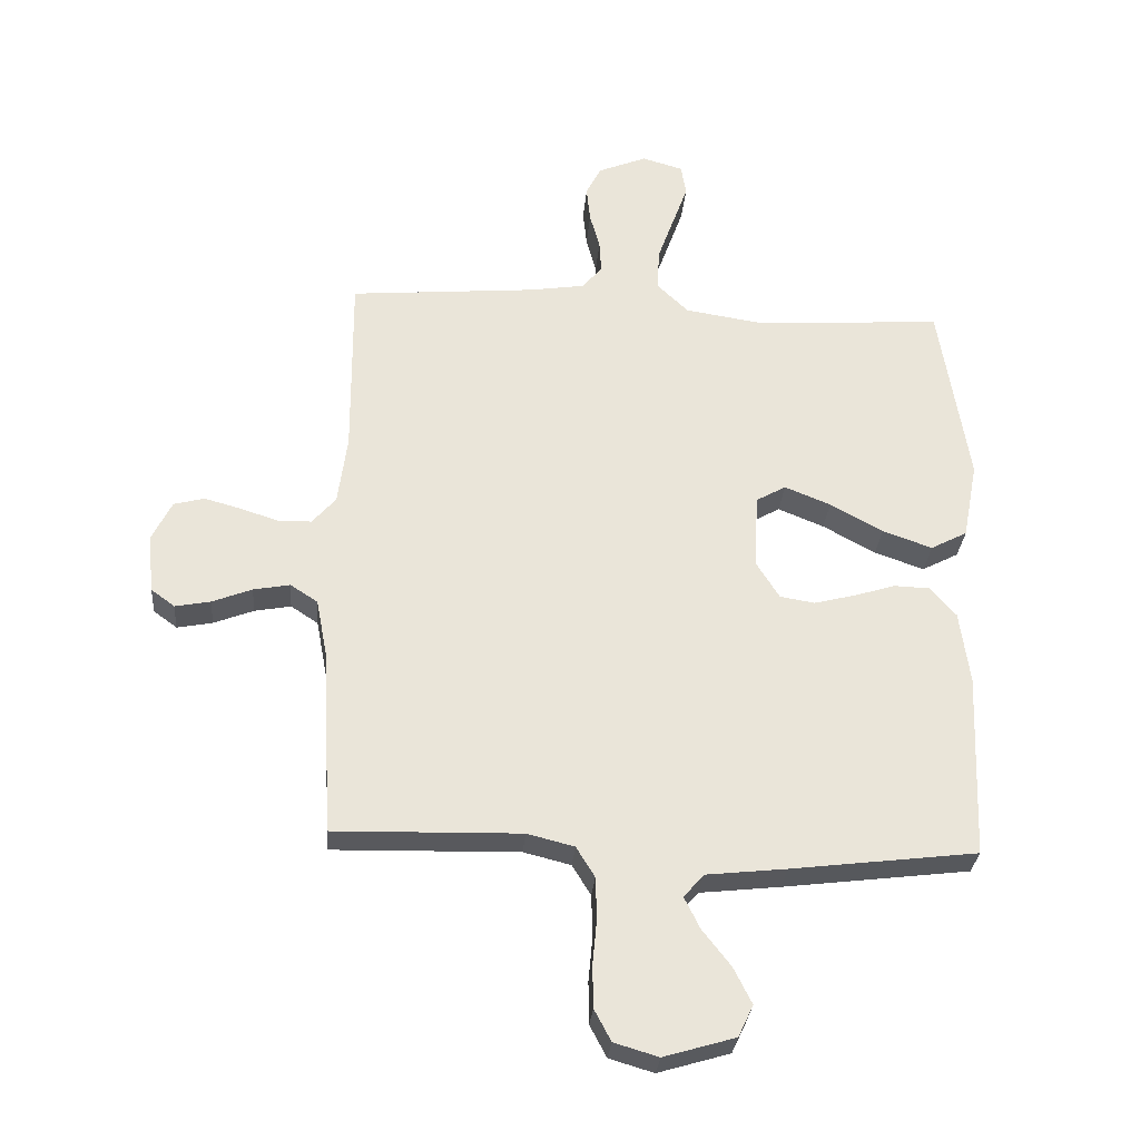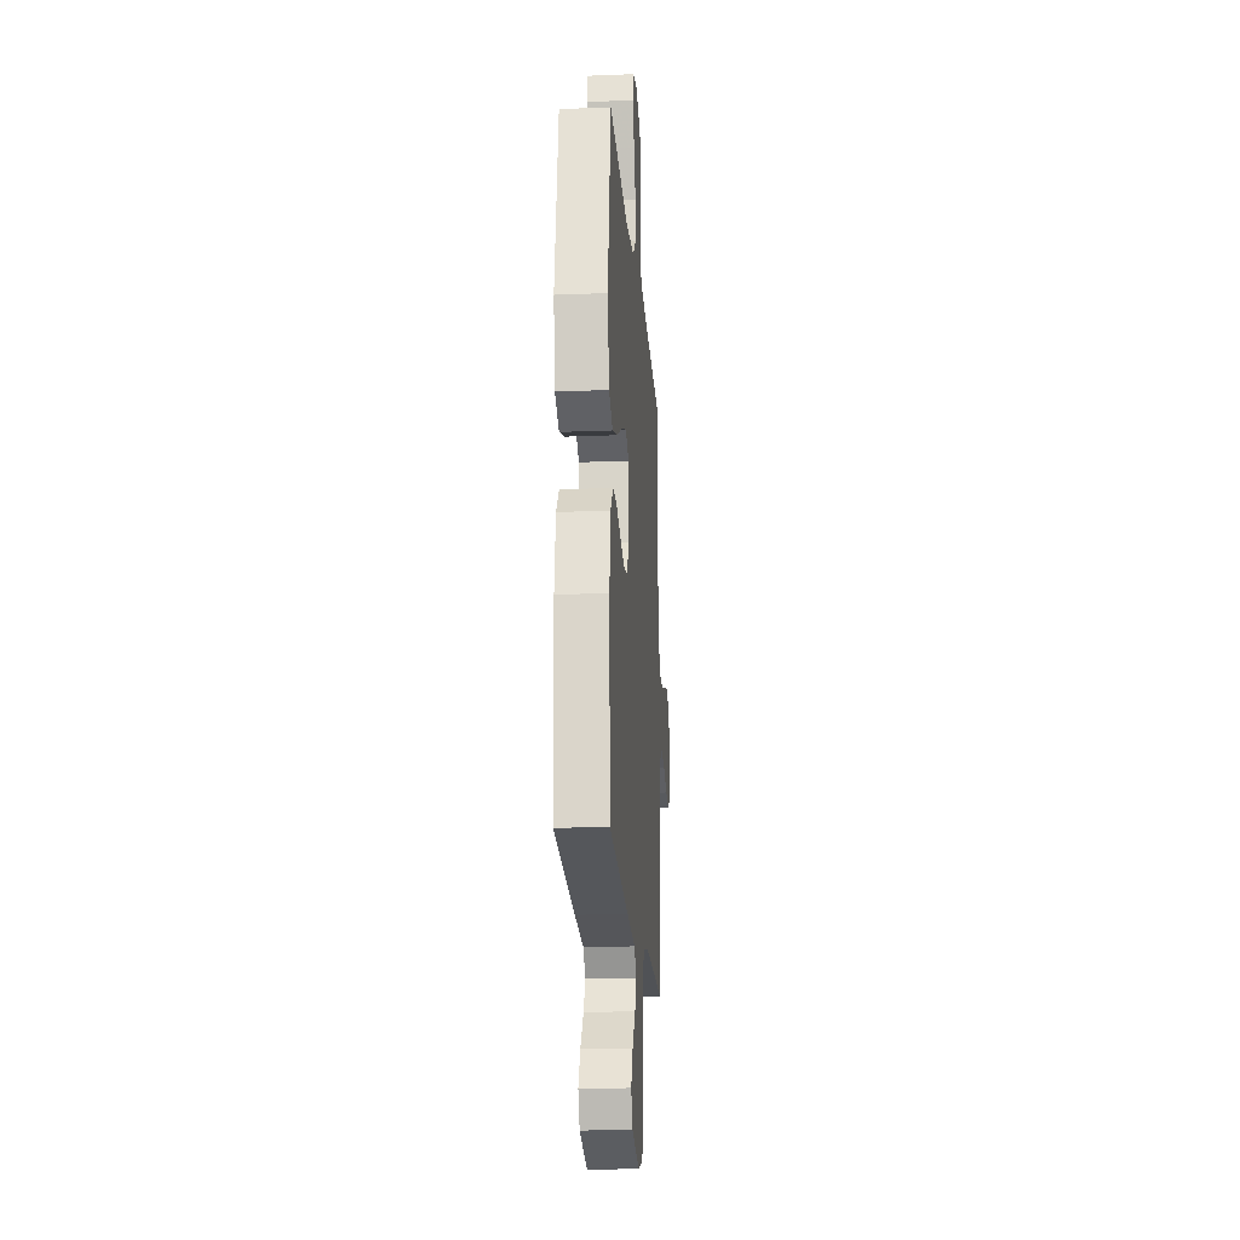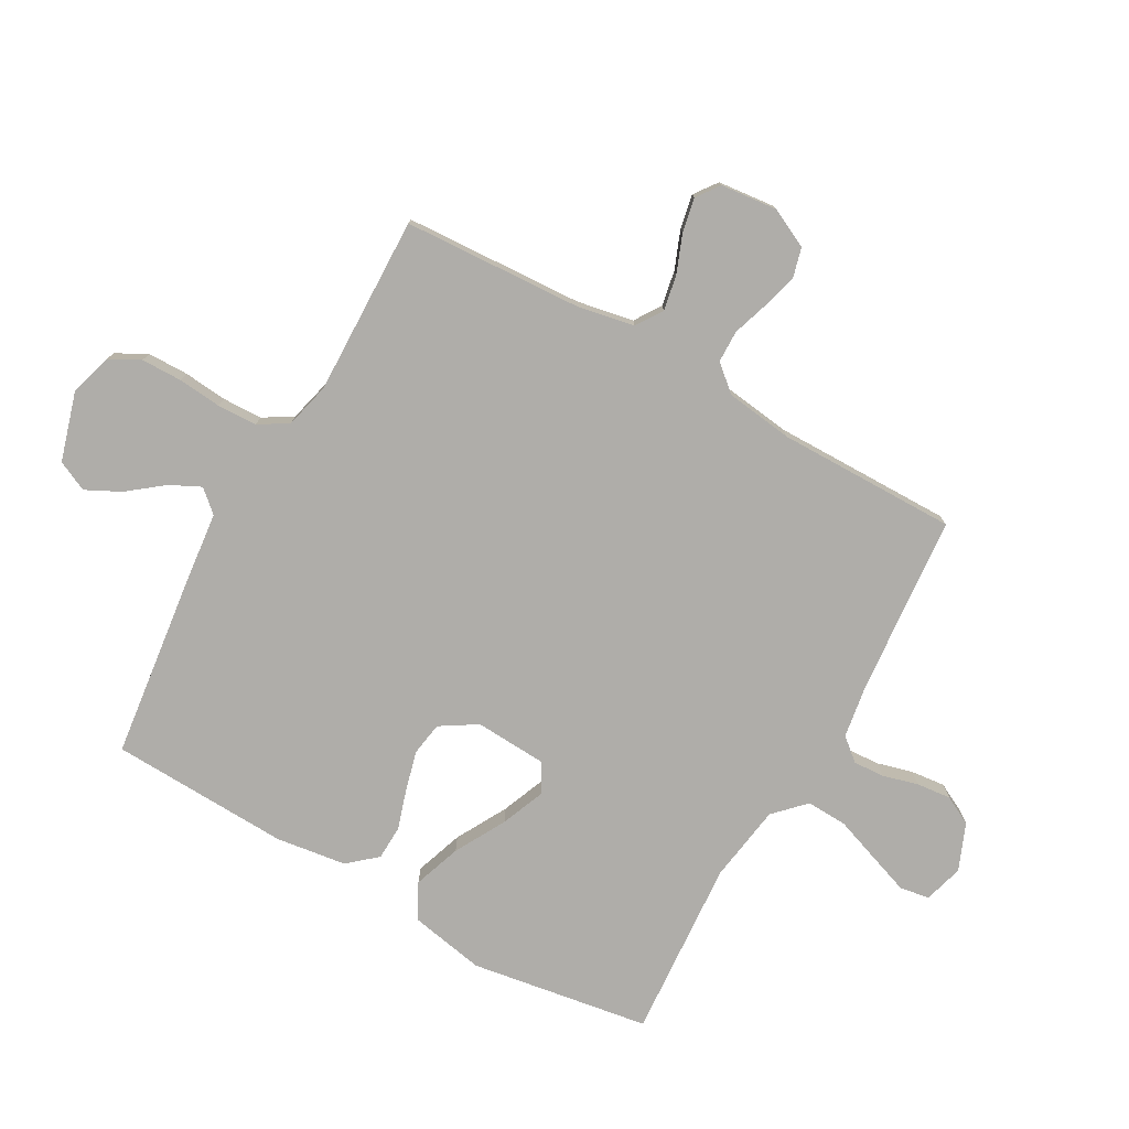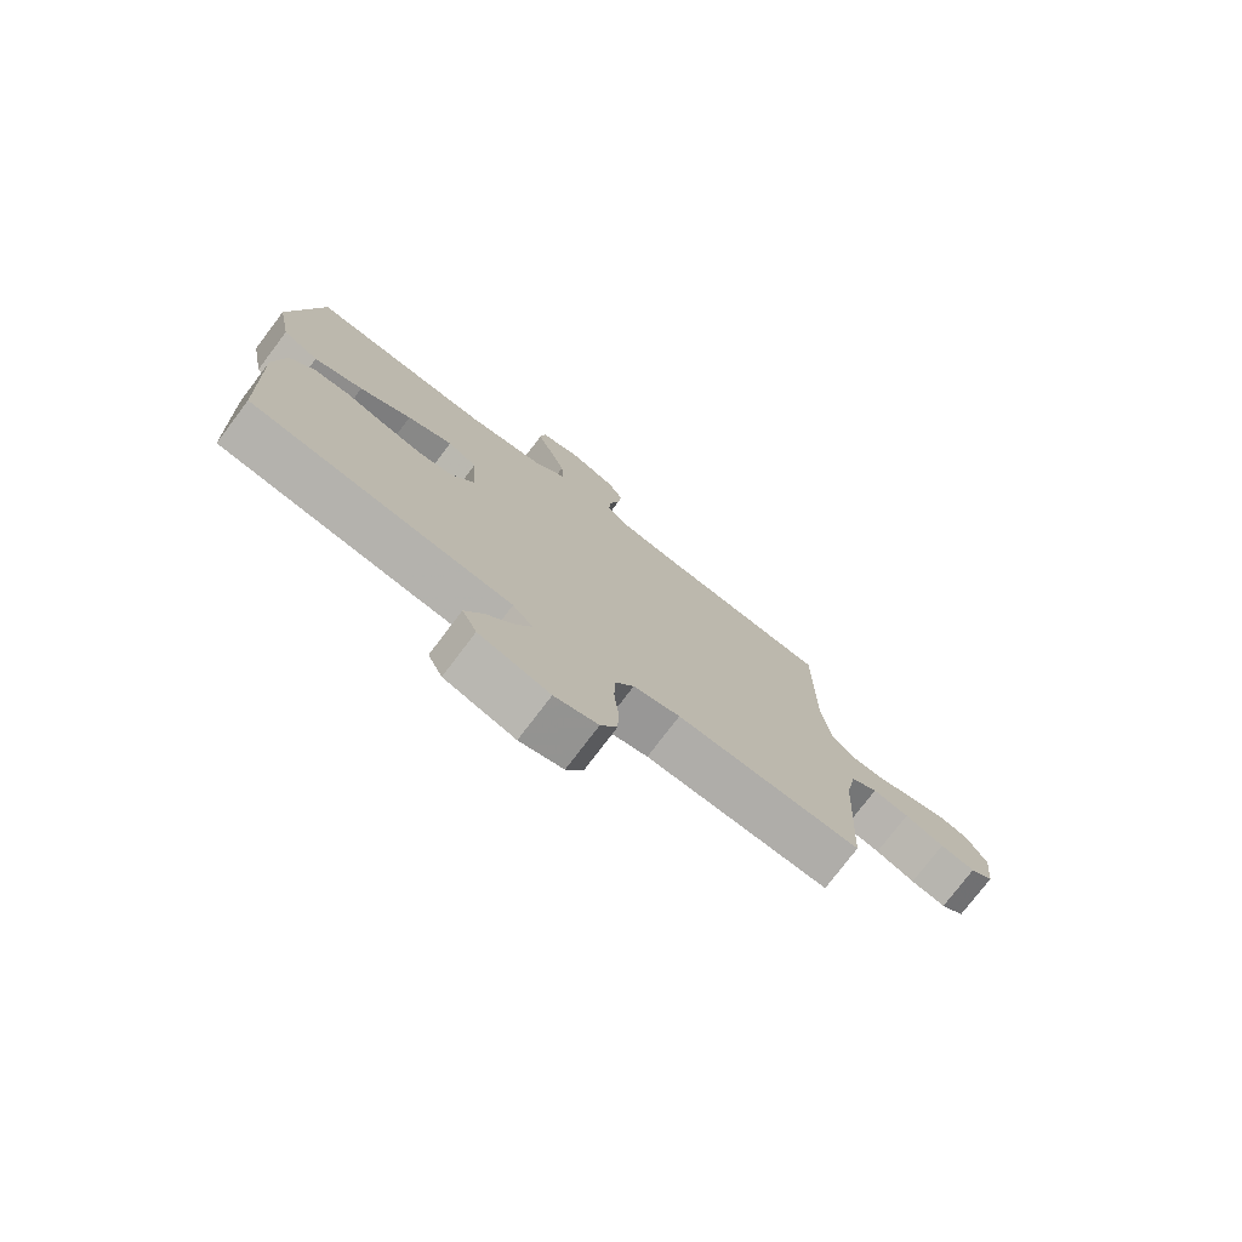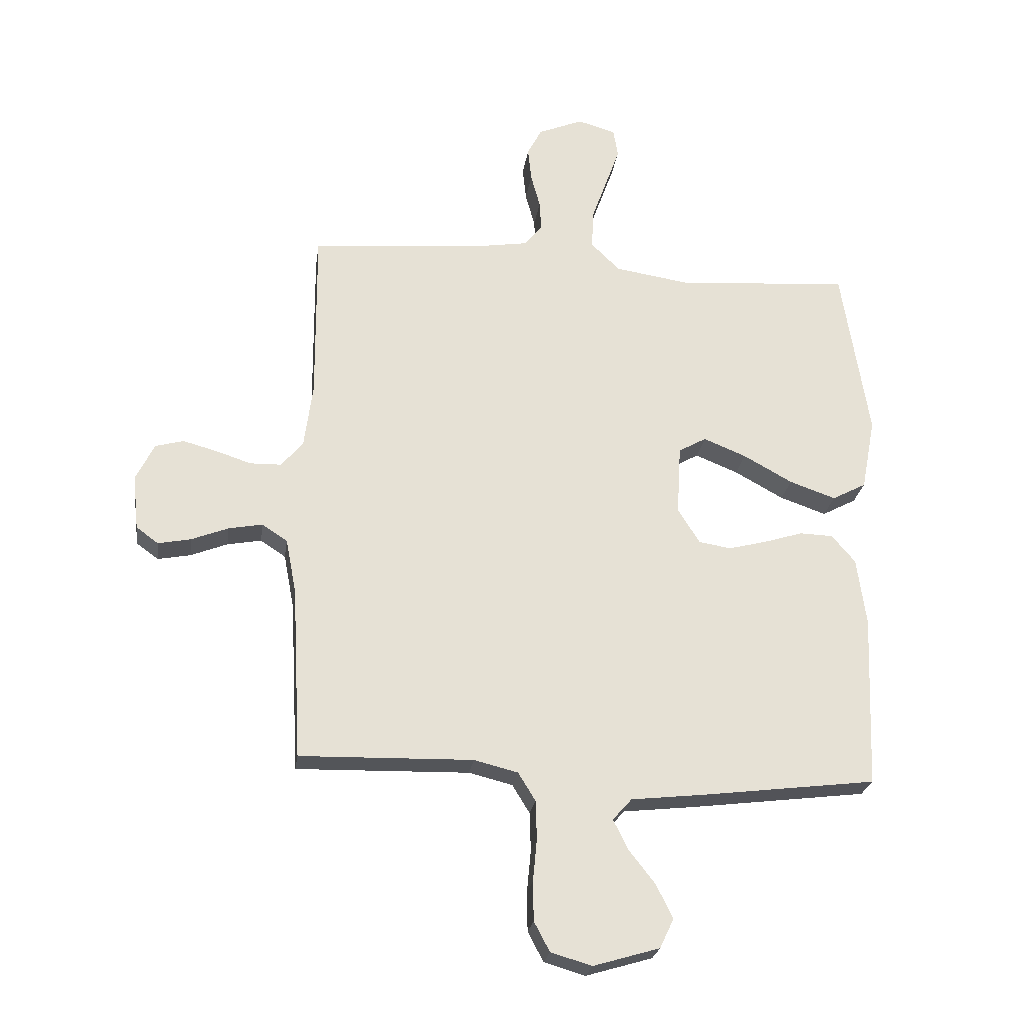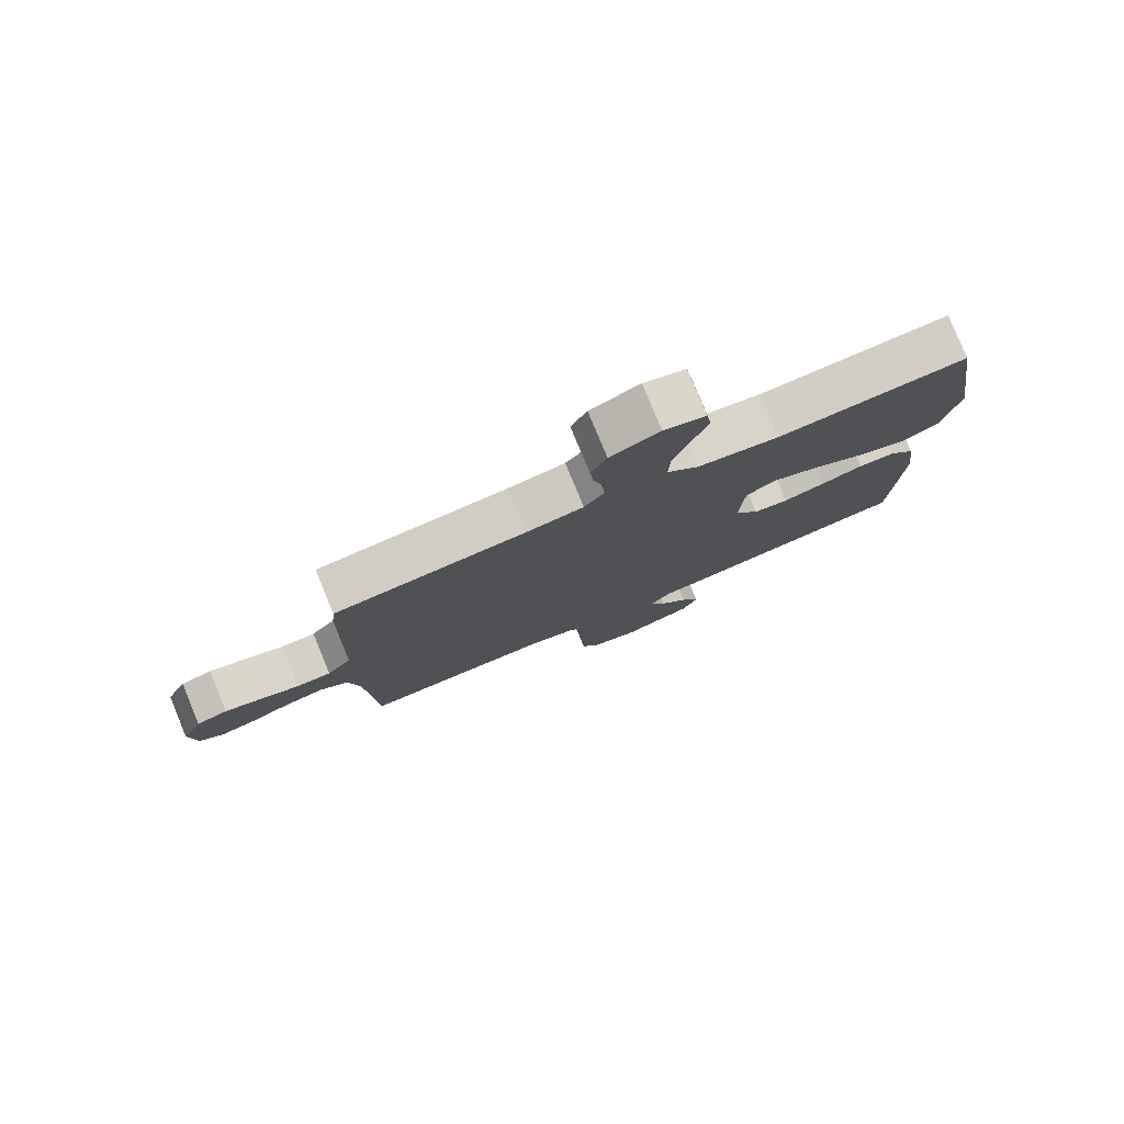
<metadata>
{"format":"obj","ext":"obj","renderer":"f3d","projection":"perspective","resolution":1024,"background":"white","views":[{"elev":-30.1,"azim":-4.7,"up":"+Z"},{"elev":-19.6,"azim":94.3,"up":"+Z"},{"elev":-77.4,"azim":-119.3,"up":"+Y"},{"elev":-76.7,"azim":142.8,"up":"+Z"},{"elev":-24.7,"azim":-8.0,"up":"+Z"},{"elev":79.1,"azim":-22.4,"up":"+Z"}]}
</metadata>
<code>
v 0.5 0.07 0.5
v 0.547 0.07 0.2
v 0.523 0.07 0.074
v 0.464 0.07 0.043
v 0.384 0.07 0.071
v 0.299 0.07 0.118
v 0.225 0.07 0.148
v 0.177 0.07 0.121
v 0.17 0.07 0
v 0.208 0.07 -0.061
v 0.264 0.07 -0.07
v 0.33 0.07 -0.053
v 0.397 0.07 -0.032
v 0.455 0.07 -0.034
v 0.496 0.07 -0.082
v 0.512 0.07 -0.2
v 0.5 0.07 -0.5
v 0.2 0.07 -0.537
v 0.072 0.07 -0.551
v 0.039 0.07 -0.588
v 0.064 0.07 -0.639
v 0.11 0.07 -0.698
v 0.139 0.07 -0.756
v 0.115 0.07 -0.807
v 0 0.07 -0.841
v -0.071 0.07 -0.82
v -0.098 0.07 -0.769
v -0.099 0.07 -0.701
v -0.092 0.07 -0.628
v -0.094 0.07 -0.561
v -0.124 0.07 -0.512
v -0.2 0.07 -0.493
v -0.5 0.07 -0.5
v -0.516 0.07 -0.2
v -0.534 0.07 -0.105
v -0.578 0.07 -0.076
v -0.637 0.07 -0.087
v -0.701 0.07 -0.112
v -0.758 0.07 -0.123
v -0.796 0.07 -0.095
v -0.806 0.07 0
v -0.774 0.07 0.065
v -0.725 0.07 0.078
v -0.666 0.07 0.062
v -0.605 0.07 0.042
v -0.551 0.07 0.043
v -0.513 0.07 0.087
v -0.498 0.07 0.2
v -0.5 0.07 0.5
v -0.2 0.07 0.526
v -0.11 0.07 0.54
v -0.078 0.07 0.578
v -0.081 0.07 0.63
v -0.097 0.07 0.689
v -0.103 0.07 0.747
v -0.078 0.07 0.795
v 0 0.07 0.827
v 0.066 0.07 0.808
v 0.074 0.07 0.758
v 0.05 0.07 0.691
v 0.023 0.07 0.616
v 0.02 0.07 0.548
v 0.07 0.07 0.499
v 0.2 0.07 0.479
v 0.5 0 0.5
v 0.547 0 0.2
v 0.523 0 0.074
v 0.464 0 0.043
v 0.384 0 0.071
v 0.299 0 0.118
v 0.225 0 0.148
v 0.177 0 0.121
v 0.17 0 0
v 0.208 0 -0.061
v 0.264 0 -0.07
v 0.33 0 -0.053
v 0.397 0 -0.032
v 0.455 0 -0.034
v 0.496 0 -0.082
v 0.512 0 -0.2
v 0.5 0 -0.5
v 0.2 0 -0.537
v 0.072 0 -0.551
v 0.039 0 -0.588
v 0.064 0 -0.639
v 0.11 0 -0.698
v 0.139 0 -0.756
v 0.115 0 -0.807
v 0 0 -0.841
v -0.071 0 -0.82
v -0.098 0 -0.769
v -0.099 0 -0.701
v -0.092 0 -0.628
v -0.094 0 -0.561
v -0.124 0 -0.512
v -0.2 0 -0.493
v -0.5 0 -0.5
v -0.516 0 -0.2
v -0.534 0 -0.105
v -0.578 0 -0.076
v -0.637 0 -0.087
v -0.701 0 -0.112
v -0.758 0 -0.123
v -0.796 0 -0.095
v -0.806 0 0
v -0.774 0 0.065
v -0.725 0 0.078
v -0.666 0 0.062
v -0.605 0 0.042
v -0.551 0 0.043
v -0.513 0 0.087
v -0.498 0 0.2
v -0.5 0 0.5
v -0.2 0 0.526
v -0.11 0 0.54
v -0.078 0 0.578
v -0.081 0 0.63
v -0.097 0 0.689
v -0.103 0 0.747
v -0.078 0 0.795
v 0 0 0.827
v 0.066 0 0.808
v 0.074 0 0.758
v 0.05 0 0.691
v 0.023 0 0.616
v 0.02 0 0.548
v 0.07 0 0.499
v 0.2 0 0.479
f 59 60 61
f 58 59 61
f 57 58 61
f 56 57 61
f 55 56 61
f 54 55 61
f 53 54 61
f 52 53 61 62
f 51 52 62 63
f 48 49 50
f 50 51 63
f 48 50 63
f 47 48 63
f 43 44 45
f 42 43 45
f 41 42 45
f 40 41 45
f 39 40 45
f 38 39 45
f 37 38 45
f 36 37 45 46
f 47 63 64
f 46 47 64
f 36 46 64
f 35 36 64
f 27 28 29
f 26 27 29
f 25 26 29
f 24 25 29
f 23 24 29
f 22 23 29
f 21 22 29
f 20 21 29 30
f 19 20 30 31
f 19 31 32
f 18 19 32
f 17 18 32
f 16 17 32
f 15 16 32
f 14 15 32
f 13 14 32
f 12 13 32
f 4 5 6
f 3 4 6
f 2 3 6
f 1 2 6
f 64 1 6
f 64 6 7
f 64 7 8
f 35 64 8
f 34 35 8
f 33 34 8 9
f 11 12 32 33
f 10 11 33
f 9 10 33
f 125 124 123
f 125 123 122
f 125 122 121
f 125 121 120
f 125 120 119
f 125 119 118
f 125 118 117
f 126 125 117 116
f 127 126 116 115
f 114 113 112
f 127 115 114
f 127 114 112
f 127 112 111
f 109 108 107
f 109 107 106
f 109 106 105
f 109 105 104
f 109 104 103
f 109 103 102
f 109 102 101
f 110 109 101 100
f 128 127 111
f 128 111 110
f 128 110 100
f 128 100 99
f 93 92 91
f 93 91 90
f 93 90 89
f 93 89 88
f 93 88 87
f 93 87 86
f 93 86 85
f 94 93 85 84
f 95 94 84 83
f 96 95 83
f 96 83 82
f 96 82 81
f 96 81 80
f 96 80 79
f 96 79 78
f 96 78 77
f 96 77 76
f 70 69 68
f 70 68 67
f 70 67 66
f 70 66 65
f 70 65 128
f 71 70 128
f 72 71 128
f 72 128 99
f 72 99 98
f 73 72 98 97
f 97 96 76 75
f 97 75 74
f 97 74 73
f 1 65 66 2
f 2 66 67 3
f 3 67 68 4
f 4 68 69 5
f 5 69 70 6
f 6 70 71 7
f 7 71 72 8
f 8 72 73 9
f 9 73 74 10
f 10 74 75 11
f 11 75 76 12
f 12 76 77 13
f 13 77 78 14
f 14 78 79 15
f 15 79 80 16
f 16 80 81 17
f 17 81 82 18
f 18 82 83 19
f 19 83 84 20
f 20 84 85 21
f 21 85 86 22
f 22 86 87 23
f 23 87 88 24
f 24 88 89 25
f 25 89 90 26
f 26 90 91 27
f 27 91 92 28
f 28 92 93 29
f 29 93 94 30
f 30 94 95 31
f 31 95 96 32
f 32 96 97 33
f 33 97 98 34
f 34 98 99 35
f 35 99 100 36
f 36 100 101 37
f 37 101 102 38
f 38 102 103 39
f 39 103 104 40
f 40 104 105 41
f 41 105 106 42
f 42 106 107 43
f 43 107 108 44
f 44 108 109 45
f 45 109 110 46
f 46 110 111 47
f 47 111 112 48
f 48 112 113 49
f 49 113 114 50
f 50 114 115 51
f 51 115 116 52
f 52 116 117 53
f 53 117 118 54
f 54 118 119 55
f 55 119 120 56
f 56 120 121 57
f 57 121 122 58
f 58 122 123 59
f 59 123 124 60
f 60 124 125 61
f 61 125 126 62
f 62 126 127 63
f 63 127 128 64
f 64 128 65 1

</code>
